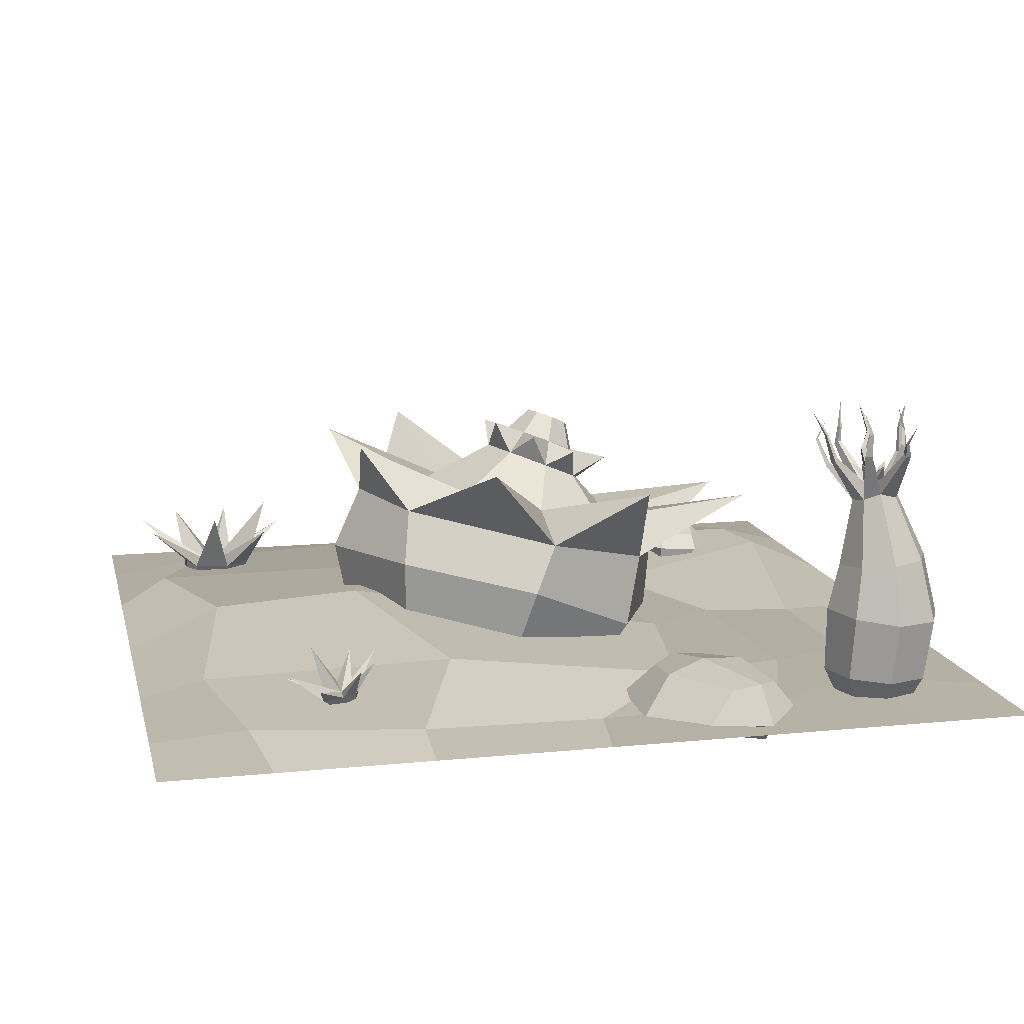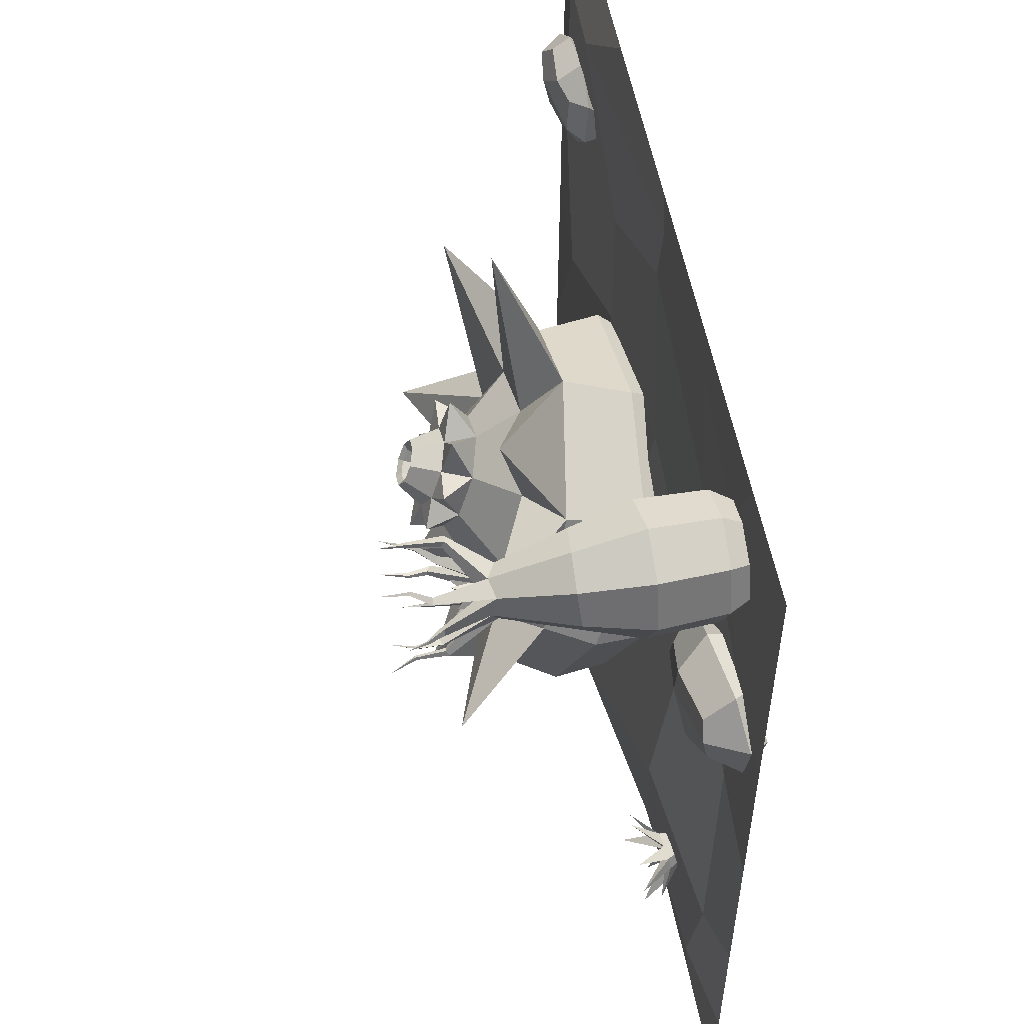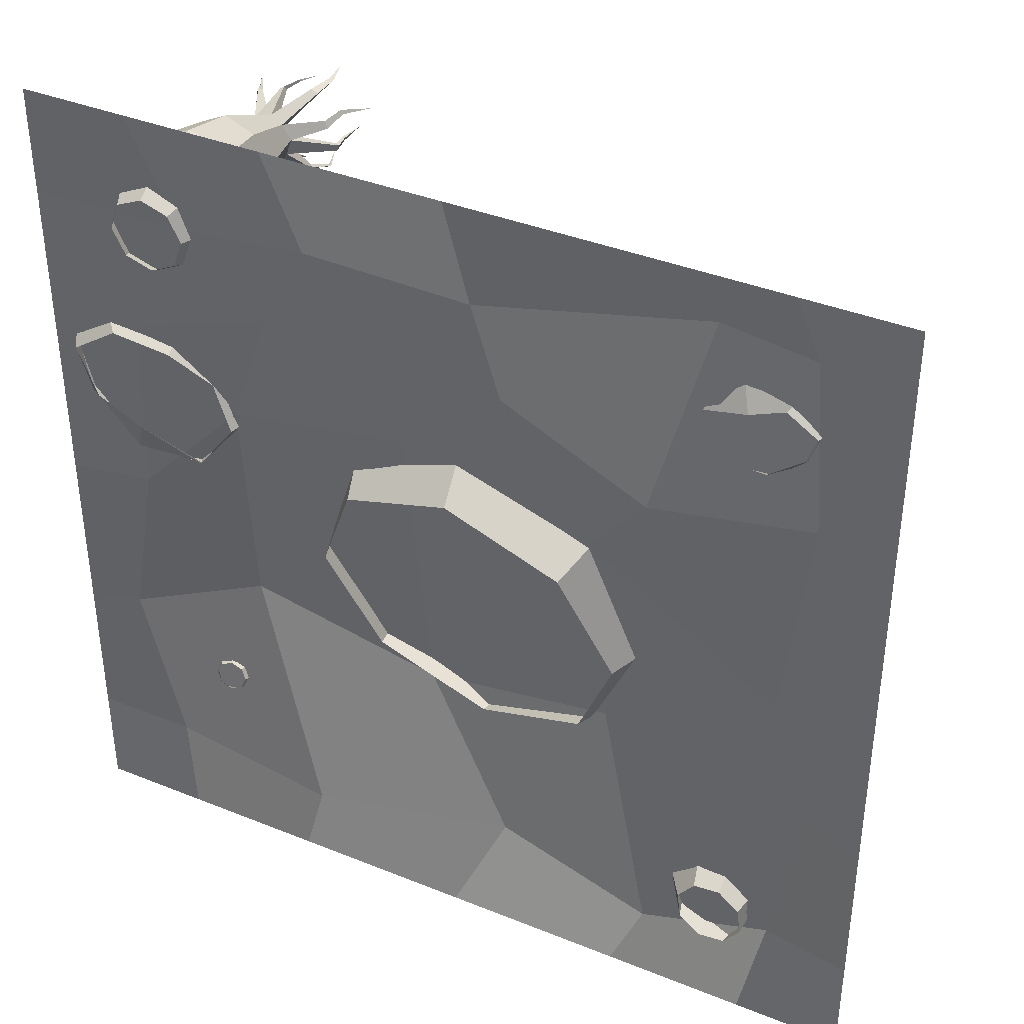
<metadata>
{"format":"obj","ext":"obj","renderer":"f3d","projection":"perspective","resolution":1024,"background":"white","views":[{"elev":13.1,"azim":-102.9,"up":"+Y"},{"elev":54.0,"azim":-100.3,"up":"+Z"},{"elev":38.6,"azim":26.9,"up":"+Z"}]}
</metadata>
<code>
o Circle.017
v -0.7888 -0.02939 0.7317
v -0.7656 -0.03084 0.7965
v -0.7034 -0.03246 0.8253
v -0.6393 -0.03139 0.8027
v -0.6123 -0.0289 0.7419
v -0.6366 -0.02663 0.6787
v -0.6975 -0.02571 0.6486
v -0.7605 -0.0269 0.6698
v -0.8268 0.03996 0.7289
v -0.7927 0.03763 0.8234
v -0.7022 0.03583 0.8657
v -0.6102 0.03995 0.8333
v -0.5726 0.04397 0.7464
v -0.6085 0.04592 0.6554
v -0.6957 0.04879 0.6112
v -0.7859 0.0466 0.6401
v -0.8457 0.1852 0.7387
v -0.8096 0.1814 0.8378
v -0.714 0.1814 0.8824
v -0.6165 0.1889 0.8464
v -0.5731 0.194 0.7519
v -0.6083 0.1946 0.6549
v -0.7018 0.1992 0.6115
v -0.8002 0.1959 0.6456
v -0.8104 0.3207 0.7361
v -0.7851 0.3277 0.8095
v -0.7155 0.3257 0.845
v -0.6409 0.3187 0.8194
v -0.6028 0.3092 0.7476
v -0.6252 0.3025 0.6727
v -0.6967 0.3046 0.6398
v -0.7737 0.312 0.6667
v -0.7226 0.5031 0.7172
v -0.7153 0.5043 0.74
v -0.6941 0.5026 0.7511
v -0.6716 0.4989 0.744
v -0.6608 0.4955 0.7229
v -0.6681 0.4942 0.7002
v -0.6893 0.496 0.6891
v -0.7118 0.4996 0.6962
v -0.7363 0.4703 0.7602
v -0.7437 0.4817 0.7181
v -0.6968 0.4809 0.7738
v -0.6582 0.4623 0.7668
v -0.642 0.4692 0.7274
v -0.654 0.4671 0.69
v -0.6893 0.4601 0.6698
v -0.7288 0.4665 0.6824
v -0.7926 0.5793 0.7692
v -0.7972 0.5786 0.7546
v -0.7862 0.5873 0.7631
v -0.789 0.5868 0.7543
v -0.6135 0.55 0.8146
v -0.6314 0.5513 0.8203
v -0.6213 0.5575 0.8035
v -0.6321 0.5584 0.807
v -0.744 0.564 0.6022
v -0.7292 0.562 0.5972
v -0.7378 0.571 0.61
v -0.7288 0.5698 0.6069
v -0.586 0.5754 0.6605
v -0.5813 0.5765 0.6746
v -0.595 0.5818 0.6657
v -0.5921 0.5825 0.6742
v -0.7282 0.5895 0.7839
v -0.7397 0.5927 0.7759
v -0.7247 0.5957 0.7748
v -0.7317 0.5977 0.77
v -0.7697 0.5793 0.6833
v -0.761 0.5768 0.6686
v -0.7584 0.5858 0.6852
v -0.7531 0.5843 0.6762
v -0.5987 0.5568 0.7234
v -0.6062 0.5617 0.7398
v -0.6103 0.5664 0.7197
v -0.6149 0.5694 0.7296
v -0.6438 0.5323 0.6195
v -0.6322 0.5313 0.6256
v -0.6439 0.5409 0.6253
v -0.6369 0.5403 0.629
v -0.6927 0.4786 0.7224
v -0.7306 0.626 0.583
v -0.7227 0.6245 0.5818
v -0.7279 0.6295 0.5876
v -0.7231 0.6285 0.5868
v -0.7317 0.6786 0.5504
v -0.6237 0.5979 0.6033
v -0.6163 0.5946 0.6017
v -0.6226 0.5954 0.5984
v -0.6199 0.5975 0.6053
v -0.6295 0.6385 0.6187
v -0.5972 0.617 0.6682
v -0.5879 0.6168 0.6733
v -0.5907 0.616 0.6645
v -0.5955 0.6175 0.6735
v -0.5825 0.6777 0.674
v -0.5885 0.6048 0.7427
v -0.5854 0.6001 0.7542
v -0.5805 0.5999 0.7439
v -0.5915 0.6049 0.749
v -0.547 0.6681 0.7341
v -0.62 0.6225 0.8065
v -0.6235 0.6224 0.8167
v -0.6145 0.6225 0.8126
v -0.6254 0.6224 0.809
v -0.6266 0.6754 0.8216
v -0.708 0.6329 0.7821
v -0.7163 0.6312 0.7827
v -0.71 0.6295 0.7871
v -0.7119 0.6339 0.7795
v -0.7 0.6878 0.7708
v -0.7641 0.6327 0.6854
v -0.7667 0.628 0.6764
v -0.771 0.6307 0.6845
v -0.7615 0.6311 0.6805
v -0.7457 0.6758 0.6715
v -0.803 0.6141 0.7549
v -0.8085 0.6113 0.752
v -0.8062 0.6118 0.7579
v -0.8044 0.6139 0.7514
v -0.8263 0.6523 0.7661
v 0.7502 0.06022 -0.6713
v 0.7496 0.05897 -0.7328
v 0.7114 0.05835 -0.8058
v 0.6419 0.06005 -0.8019
v 0.5737 0.06206 -0.7817
v 0.5412 0.06456 -0.6976
v 0.6071 0.06434 -0.6337
v 0.683 0.06275 -0.6252
v 0.6645 0.04698 -0.7298
v 0.7993 0.1742 -0.8203
v 0.8832 0.1564 -0.672
v 0.7534 0.1407 -0.53
v 0.6392 0.2221 -0.58
v 0.4552 0.1806 -0.6008
v 0.4887 0.2109 -0.7333
v 0.5057 0.1805 -0.9049
v 0.7162 0.1726 -0.9227
v 0.7427 -3.8e-05 -0.7497
v 0.7343 0.001446 -0.6875
v 0.7047 -0.000184 -0.7997
v 0.6425 0.001094 -0.8082
v 0.5926 0.003046 -0.7702
v 0.5841 0.004529 -0.708
v 0.6221 0.004675 -0.658
v 0.6843 0.003398 -0.6495
v -0.683 0.05419 -0.553
v -0.6752 0.05955 -0.522
v -0.6438 0.06436 -0.5132
v -0.6062 0.06745 -0.5211
v -0.5886 0.0647 -0.5538
v -0.6044 0.05777 -0.5894
v -0.6366 0.05276 -0.599
v -0.68 0.048 -0.5981
v -0.6353 0.05342 -0.5505
v -0.6982 0.1362 -0.4825
v -0.7485 0.1347 -0.5196
v -0.7236 0.08251 -0.611
v -0.6935 0.1143 -0.6764
v -0.6084 0.08721 -0.6778
v -0.561 0.1422 -0.6095
v -0.5469 0.1258 -0.5167
v -0.5996 0.1364 -0.4672
v -0.6587 0.03438 -0.5204
v -0.6702 0.02936 -0.5461
v -0.6322 0.03879 -0.5106
v -0.6062 0.04 -0.5224
v -0.5959 0.03731 -0.549
v -0.6074 0.03229 -0.5748
v -0.6339 0.02789 -0.5846
v -0.66 0.02667 -0.5727
v -0.6938 0.5029 0.6947
v -0.6689 0.5049 0.7105
v -0.6764 0.5104 0.7386
v -0.7059 0.5117 0.7401
v -0.7167 0.5071 0.713
v -0.6921 0.5188 0.7161
v -0.7008 0.4858 0.7356
v -0.6842 0.4851 0.7347
v -0.694 0.4808 0.7099
v -0.68 0.482 0.7188
v -0.7069 0.4832 0.7202
v -0.7184 0.5539 0.6776
v -0.6548 0.5477 0.7264
v -0.6586 0.5418 0.6761
v -0.6882 0.5513 0.7494
v -0.7265 0.5441 0.73
v -1 0 1
v -1 0 -1
v 1 0 1
v 1 0 -1
v -1 0 0
v 0 0 1
v 0 0 -1
v 1 0 0
v -0.115 0.01292 0.3599
v -1 0 0.75
v 0.75 0 1
v 0.75 0 -1
v 1 0 0.75
v -1 0 -0.3962
v -0.4212 0 1
v -0.4212 0 -1
v 1 0 -0.3962
v -0.786 -0.006216 0.03695
v 0.3341 0.01292 0.2436
v 0.07507 -0.02637 0.7945
v -0.1355 0.1574 -0.4395
v -1 0 0.3962
v 0.4212 0 1
v 0.4212 0 -1
v 1 0 0.3962
v -1 0 -0.75
v -0.75 0 1
v -0.75 0 -1
v 1 0 -0.75
v -0.5399 0.01292 0.2914
v 0.7745 0.01292 -0.04037
v 0.1479 -0.03699 0.5897
v 0.1035 0.06906 -0.7672
v -0.3891 0.0278 -0.8473
v -0.5662 0.09447 -0.2792
v -0.8868 0.0342 -0.3999
v -0.4323 -0.007066 0.5874
v -0.3169 -0.02159 0.8004
v -0.6267 -0.006169 0.7603
v 0.8275 0.02704 0.4437
v 0.7969 0.02999 0.8467
v 0.5838 0.03871 0.8701
v 0.7966 0.03009 -0.7462
v 0.8618 0.03041 -0.3324
v 0.3461 0.09447 -0.3089
v 0.4766 0.05763 -0.8783
v 0.4725 -0.01928 0.4148
v -0.774 -0.001132 0.4641
v -0.7831 0.02775 -0.7822
v 0.02894 0.1032 -0.4379
v -0.2356 0.09469 -0.3259
v -0.3445 0.03977 -0.06571
v -0.234 -0.02937 0.1904
v 0.0313 -0.07224 0.2924
v 0.2959 -0.06372 0.1804
v 0.4048 -0.008812 -0.0798
v 0.2942 0.06033 -0.3359
v 0.03703 0.2353 -0.4635
v -0.2545 0.2487 -0.3307
v -0.3776 0.1865 -0.02215
v -0.2581 0.05841 0.2432
v 0.01246 0.03825 0.3647
v 0.3436 0.04362 0.2466
v 0.4687 0.1067 -0.05226
v 0.3417 0.1861 -0.3464
v -0.19 0.3694 -0.3083
v 0.1033 0.368 -0.3872
v -0.348 0.2991 0.0302
v -0.2406 0.2319 0.2791
v 0.04983 0.185 0.3907
v 0.2857 0.1926 0.2909
v 0.46 0.2353 -0.02133
v 0.3383 0.3068 -0.3051
v -0.1096 0.3894 -0.1427
v 0.07023 0.3952 -0.2188
v -0.1837 0.352 0.03426
v -0.1085 0.305 0.2084
v 0.07184 0.2759 0.2777
v 0.2517 0.2817 0.2016
v 0.3258 0.319 0.02468
v 0.2506 0.366 -0.1494
v 0.6719 0.3525 0.1898
v 0.558 0.4842 -0.2034
v 0.2468 0.502 -0.4426
v -0.09228 0.5168 -0.4121
v -0.4627 0.5062 -0.1437
v -0.4268 0.4344 0.2476
v -0.232 0.3762 0.5533
v 0.233 0.3105 0.6171
v -0.005279 0.4686 -0.005833
v 0.0853 0.4731 -0.04401
v -0.04337 0.4379 0.07954
v -0.006657 0.399 0.1621
v 0.08335 0.3746 0.1935
v 0.1739 0.379 0.1553
v 0.212 0.4097 0.06995
v 0.1753 0.4487 -0.01262
v 0.07023 0.5472 0.08889
v 0.09837 0.5474 0.07813
v 0.05736 0.5384 0.1147
v 0.06731 0.5262 0.1404
v 0.09424 0.5178 0.151
v 0.1224 0.5181 0.1402
v 0.1352 0.5269 0.1144
v 0.1253 0.539 0.0887
v 0.06157 0.5599 0.08234
v 0.1 0.5602 0.06764
v 0.04399 0.5479 0.1176
v 0.05758 0.5313 0.1527
v 0.09436 0.5198 0.1671
v 0.1328 0.5202 0.1524
v 0.1504 0.5322 0.1172
v 0.1368 0.5487 0.08208
v 0.08302 0.4437 0.0777
v 0.156 0.4987 0.03473
v 0.1812 0.4709 0.09358
v 0.1534 0.4496 0.1539
v 0.08886 0.4472 0.1803
v 0.02546 0.4651 0.1574
v 0.000312 0.4929 0.09856
v 0.02814 0.5142 0.03825
v 0.09265 0.5166 0.01182
v 0.02319 0.4388 0.2562
v 0.1537 0.4228 0.241
v 0.2377 0.4444 0.1503
v 0.2336 0.4864 0.03734
v 0.1523 0.5277 -0.03907
v 0.03287 0.5419 -0.03638
v -0.04687 0.5143 0.04652
v -0.04715 0.4711 0.1529
v -0.829 -0.01719 0.4402
v -0.8667 0.08248 0.4208
v -0.8786 -0.03098 0.2625
v -0.8899 0.07286 0.3144
v -0.5903 0.007074 0.359
v -0.6194 0.08224 0.3275
v -0.6255 -0.01715 0.1462
v -0.6486 0.07194 0.2009
v -0.9202 -0.0385 0.386
v -0.8622 0.01839 0.4731
v -0.8963 0.08618 0.3803
v -0.911 -0.006659 0.2555
v -0.7628 -0.03844 0.2157
v -0.7659 0.08282 0.2
v -0.6417 0.007588 0.1269
v -0.5389 -0.01183 0.2604
v -0.5982 0.08232 0.2604
v -0.5765 0.03728 0.3891
v -0.6832 -0.01953 0.4277
v -0.7261 0.1 0.388
v -0.9457 0.002492 0.3951
v -0.7973 -0.007261 0.1332
v -0.5369 0.03034 0.2536
v -0.6879 0.0347 0.448
v -0.7144 0.1007 0.2992
v 0.7881 0.02576 0.6113
v 0.7953 0.08776 0.6094
v 0.7415 0.02107 0.7182
v 0.7403 0.08013 0.7164
v 0.6387 0.02588 0.5546
v 0.6448 0.0753 0.5728
v 0.5715 0.01386 0.6733
v 0.601 0.069 0.6856
v 0.8115 0.01852 0.675
v 0.8157 0.0501 0.6069
v 0.7918 0.09525 0.6627
v 0.7532 0.03847 0.7335
v 0.6669 0.009091 0.6951
v 0.6564 0.08548 0.6986
v 0.5704 0.03052 0.688
v 0.5751 0.0111 0.5829
v 0.5994 0.07404 0.6024
v 0.6268 0.04274 0.5298
v 0.7125 0.0149 0.5593
v 0.711 0.09079 0.5808
v 0.8256 0.04586 0.6789
v 0.6491 0.03125 0.7477
v 0.5694 0.03748 0.5835
v 0.7204 0.04916 0.5489
v 0.7159 0.105 0.6461
f 15 16 24 23
f 6 7 15 14
f 4 5 13 12
f 2 3 11 10
f 7 8 16 15
f 5 6 14 13
f 3 4 12 11
f 1 2 10 9
f 8 1 9 16
f 20 21 29 28
f 13 14 22 21
f 11 12 20 19
f 9 10 18 17
f 16 9 17 24
f 14 15 23 22
f 12 13 21 20
f 10 11 19 18
f 32 25 42 48
f 18 19 27 26
f 23 24 32 31
f 21 22 30 29
f 19 20 28 27
f 17 18 26 25
f 24 17 25 32
f 22 23 31 30
f 30 31 47 46
f 28 29 45 44
f 26 27 43 41
f 31 32 48 47
f 29 30 46 45
f 27 28 44 43
f 25 26 41 42
f 85 83 86
f 42 41 49 50
f 41 43 65 66
f 36 35 56 55
f 36 44 74 76
f 38 37 64 63
f 38 46 78 80
f 40 39 60 59
f 40 48 70 72
f 51 52 120 117
f 34 33 52 51
f 33 42 50 52
f 41 34 51 49
f 56 54 103 105
f 44 36 55 53
f 35 43 54 56
f 43 44 53 54
f 57 59 84 82
f 48 40 59 57
f 39 47 58 60
f 47 48 57 58
f 64 62 93 95
f 46 38 63 61
f 37 45 62 64
f 45 46 61 62
f 68 66 108 110
f 35 34 68 67
f 43 35 67 65
f 34 41 66 68
f 72 70 113 115
f 48 42 69 70
f 42 33 71 69
f 33 40 72 71
f 76 74 98 100
f 44 45 73 74
f 37 36 76 75
f 45 37 75 73
f 78 77 89 88
f 46 47 77 78
f 39 38 80 79
f 47 39 79 77
f 33 34 81
f 34 35 81
f 35 36 81
f 36 37 81
f 37 38 81
f 38 39 81
f 39 40 81
f 40 33 81
f 59 60 85 84
f 60 58 83 85
f 58 57 82 83
f 77 79 87 89
f 83 82 86
f 82 84 86
f 84 85 86
f 87 90 91
f 79 80 90 87
f 80 78 88 90
f 62 61 94 93
f 90 88 91
f 88 89 91
f 89 87 91
f 93 94 96
f 61 63 92 94
f 63 64 95 92
f 74 73 99 98
f 92 95 96
f 94 92 96
f 95 93 96
f 97 100 101
f 73 75 97 99
f 75 76 100 97
f 54 53 104 103
f 99 97 101
f 98 99 101
f 100 98 101
f 104 102 106
f 53 55 102 104
f 55 56 105 102
f 66 65 109 108
f 102 105 106
f 105 103 106
f 103 104 106
f 108 109 111
f 65 67 107 109
f 67 68 110 107
f 71 72 115 112
f 110 108 111
f 109 107 111
f 107 110 111
f 112 115 116
f 69 71 112 114
f 70 69 114 113
f 49 51 117 119
f 115 113 116
f 113 114 116
f 114 112 116
f 118 119 121
f 50 49 119 118
f 52 50 118 120
f 120 118 121
f 117 120 121
f 119 117 121
f 126 125 142 143
f 124 130 131
f 125 130 138
f 126 130 137
f 127 130 136
f 128 130 135
f 129 130 134
f 122 130 133
f 130 122 132
f 130 123 131
f 123 124 131
f 123 130 132
f 122 123 132
f 130 129 133
f 129 122 133
f 130 128 134
f 128 129 134
f 130 127 135
f 127 128 135
f 130 126 136
f 126 127 136
f 130 125 137
f 125 126 137
f 130 124 138
f 124 125 138
f 124 123 139 141
f 129 128 145 146
f 127 126 143 144
f 125 124 141 142
f 123 122 140 139
f 122 129 146 140
f 128 127 144 145
f 151 150 167 168
f 149 155 156
f 150 155 163
f 151 155 162
f 152 155 161
f 153 155 160
f 154 155 159
f 147 155 158
f 155 147 157
f 155 148 156
f 148 149 156
f 148 155 157
f 147 148 157
f 155 154 158
f 154 147 158
f 155 153 159
f 153 154 159
f 155 152 160
f 152 153 160
f 155 151 161
f 151 152 161
f 155 150 162
f 150 151 162
f 155 149 163
f 149 150 163
f 149 148 164 166
f 154 153 170 171
f 152 151 168 169
f 150 149 166 167
f 148 147 165 164
f 147 154 171 165
f 153 152 169 170
f 176 175 178 182
f 172 176 182 180
f 177 175 187
f 174 177 184
f 172 177 183
f 177 174 186
f 177 172 185
f 174 173 181 179
f 175 174 179 178
f 173 172 180 181
f 177 176 183
f 176 172 183
f 177 173 184
f 173 174 184
f 173 177 185
f 172 173 185
f 175 177 186
f 174 175 186
f 176 177 187
f 175 176 187
f 236 215 189 213
f 235 205 192 209
f 234 206 196 219
f 233 211 194 220
f 229 228 227 234
f 211 233 230 199
f 226 235 209 197
f 223 236 213 201
f 235 226 225 224
f 227 218 206 234
f 215 236 221 203
f 232 233 220 208
f 220 194 203 221
f 208 220 221 222
f 196 208 222 217
f 205 223 201 192
f 222 223 205 217
f 219 196 217 224
f 207 219 224 225
f 193 207 225 202
f 214 226 197 188
f 225 226 214 202
f 212 195 218 227
f 200 212 227 228
f 190 200 228 198
f 210 229 207 193
f 228 229 210 198
f 223 222 221 236
f 216 191 199 230
f 204 216 230 231
f 195 204 231 218
f 206 232 208 196
f 231 232 206 218
f 207 229 234 219
f 233 232 231 230
f 217 205 235 224
f 253 255 273
f 251 252 260 259
f 244 237 245 252
f 242 243 251 250
f 240 241 249 248
f 238 239 247 246
f 243 244 252 251
f 241 242 250 249
f 239 240 248 247
f 237 238 246 245
f 249 250 258 257
f 247 248 256 255
f 245 246 253 254
f 252 245 254 260
f 250 251 259 258
f 248 249 257 256
f 246 247 255 253
f 261 263 279 277
f 259 260 270
f 258 266 276
f 256 264 274
f 254 253 272
f 262 268 271
f 267 266 269
f 265 264 275
f 260 268 270
f 266 258 269
f 258 259 269
f 259 267 269
f 268 260 271
f 268 267 270
f 267 259 270
f 262 254 272
f 254 262 271
f 260 254 271
f 263 261 273
f 261 262 272
f 253 261 272
f 255 256 274
f 255 263 273
f 261 253 273
f 264 256 275
f 263 255 274
f 264 263 274
f 257 258 276
f 257 265 275
f 256 257 275
f 266 265 276
f 265 257 276
f 303 302 300 299
f 267 268 284 283
f 265 266 282 281
f 263 264 280 279
f 262 261 277 278
f 268 262 278 284
f 266 267 283 282
f 264 265 281 280
f 287 288 301
f 305 304 298 297
f 307 306 296 295
f 309 308 293 294
f 302 309 294 300
f 304 303 299 298
f 306 305 297 296
f 308 307 295 293
f 285 286 294 293
f 287 285 293 295
f 288 287 295 296
f 289 288 296 297
f 290 289 297 298
f 291 290 298 299
f 292 291 299 300
f 286 292 300 294
f 286 285 301
f 292 286 301
f 290 291 301
f 288 289 301
f 285 287 301
f 291 292 301
f 289 290 301
f 307 308 316
f 281 305 310
f 303 304 312
f 278 309 314
f 278 277 315
f 307 279 317
f 305 281 311
f 302 303 313
f 282 304 311
f 306 280 310
f 280 281 310
f 305 306 310
f 282 283 312
f 281 282 311
f 304 305 311
f 303 283 313
f 283 303 312
f 304 282 312
f 284 278 314
f 284 302 313
f 283 284 313
f 309 278 315
f 302 284 314
f 309 302 314
f 279 307 316
f 277 308 315
f 308 309 315
f 280 306 317
f 308 277 316
f 277 279 316
f 306 307 317
f 279 280 317
f 318 327 338 326
f 327 319 328 338
f 338 328 321 329
f 326 338 329 320
f 320 329 339 330
f 329 321 331 339
f 339 331 325 332
f 330 339 332 324
f 324 332 340 333
f 332 325 334 340
f 340 334 323 335
f 333 340 335 322
f 322 335 341 336
f 335 323 337 341
f 341 337 319 327
f 336 341 327 318
f 325 331 342 334
f 331 321 328 342
f 342 328 319 337
f 334 342 337 323
f 343 352 363 351
f 352 344 353 363
f 363 353 346 354
f 351 363 354 345
f 345 354 364 355
f 354 346 356 364
f 364 356 350 357
f 355 364 357 349
f 349 357 365 358
f 357 350 359 365
f 365 359 348 360
f 358 365 360 347
f 347 360 366 361
f 360 348 362 366
f 366 362 344 352
f 361 366 352 343
f 350 356 367 359
f 356 346 353 367
f 367 353 344 362
f 359 367 362 348

</code>
